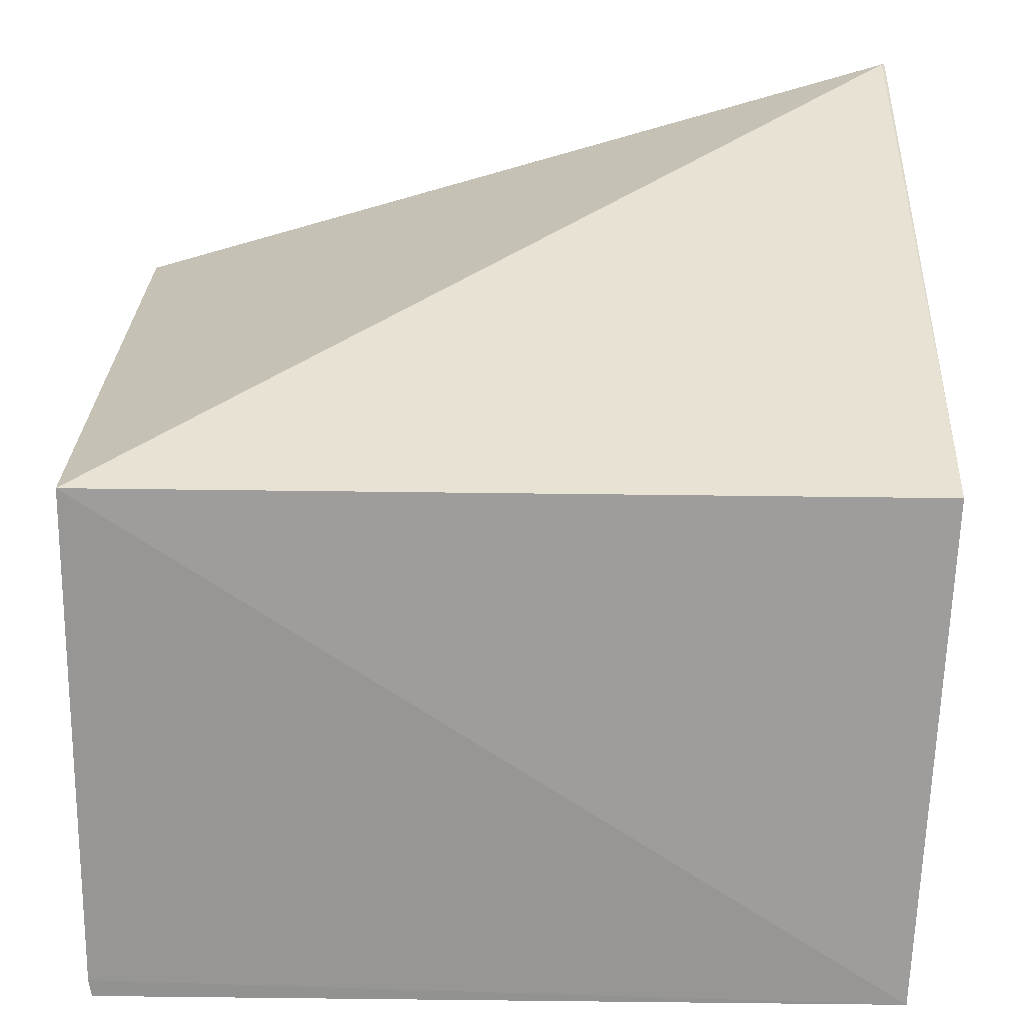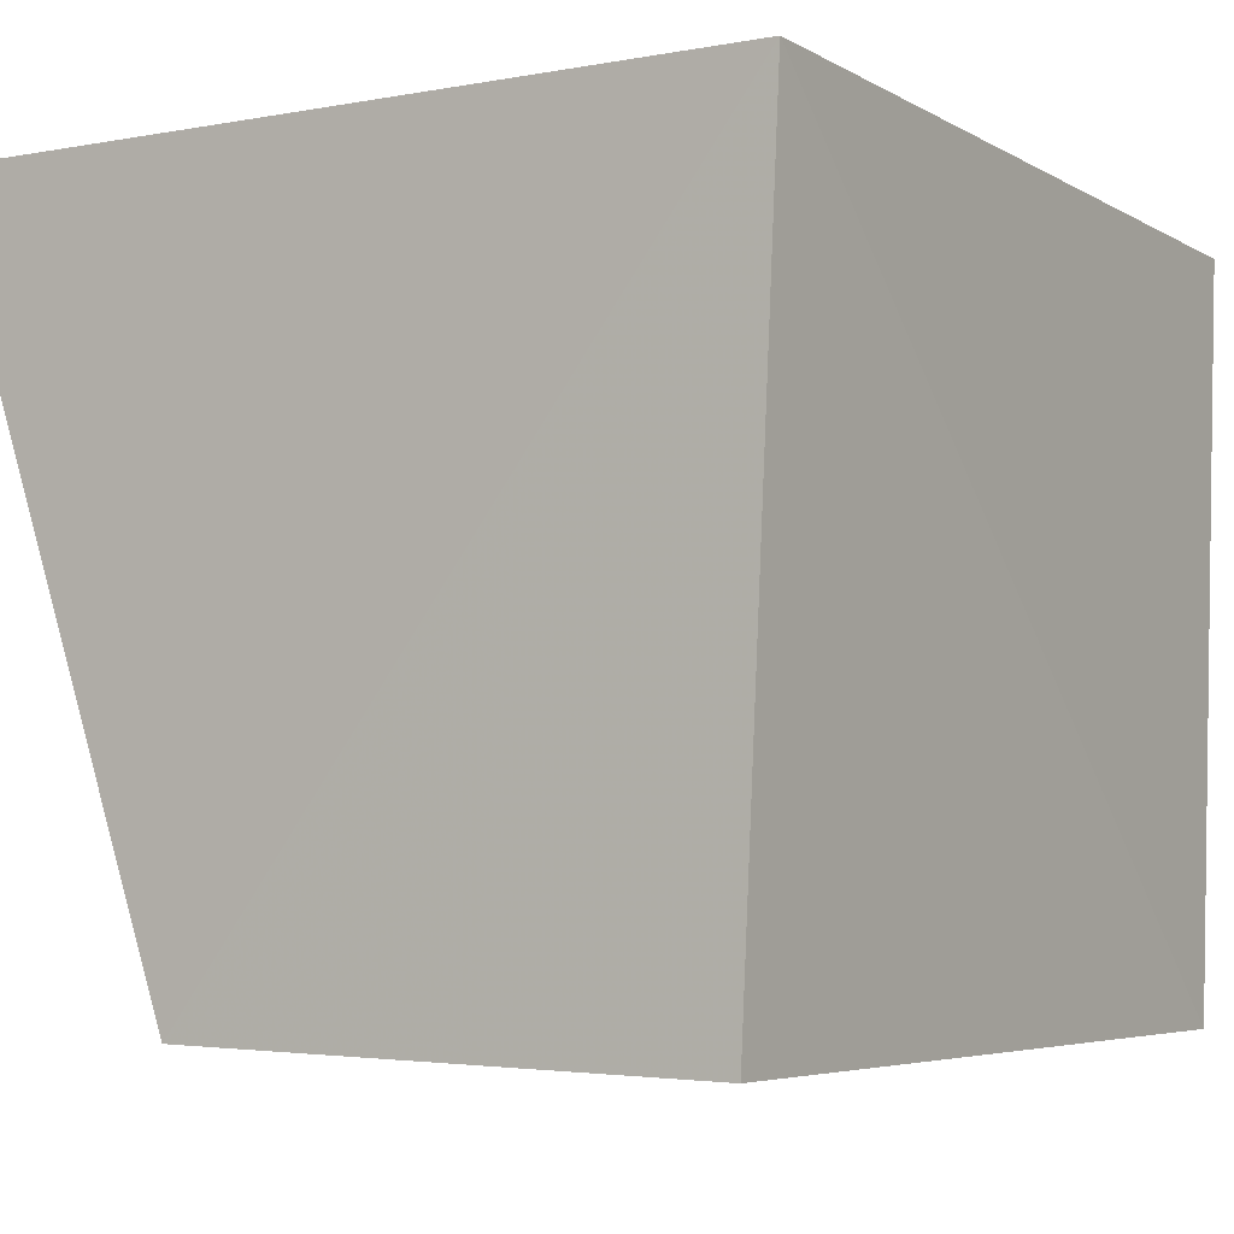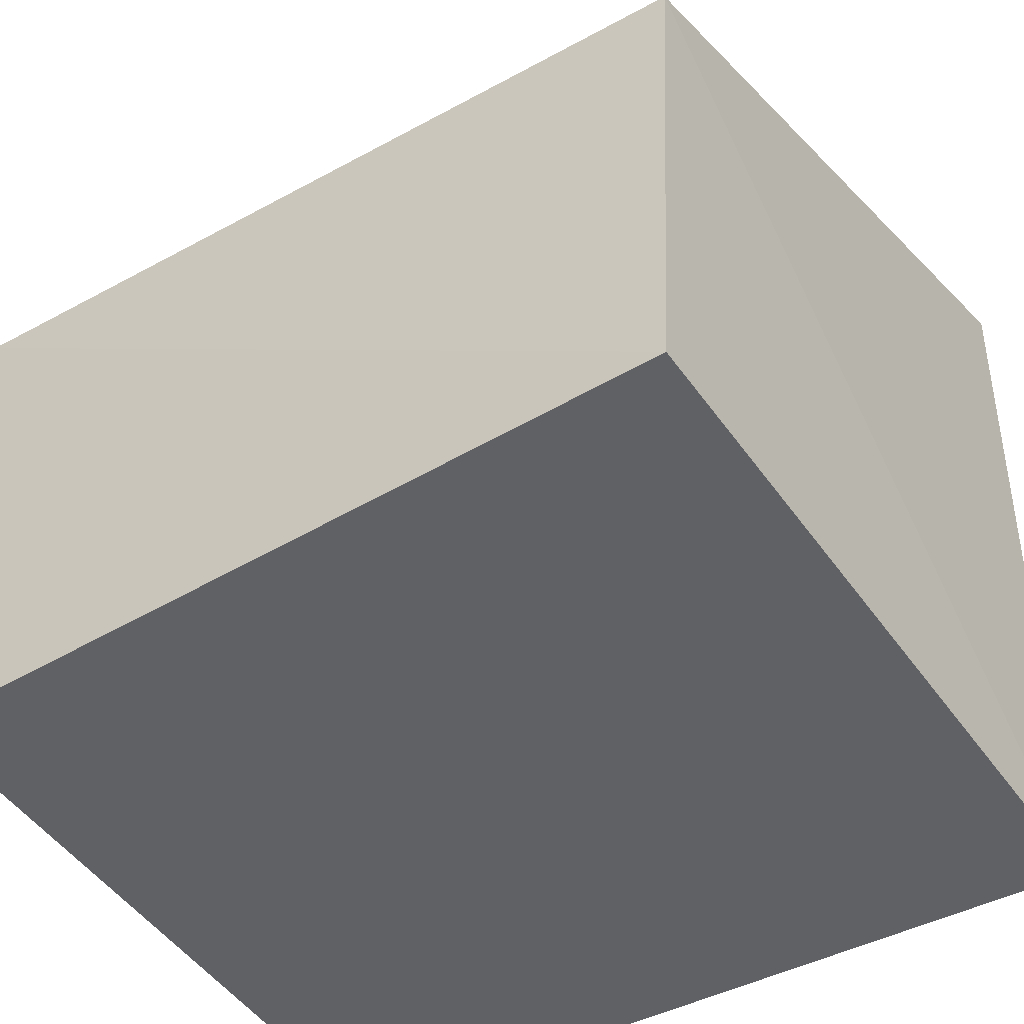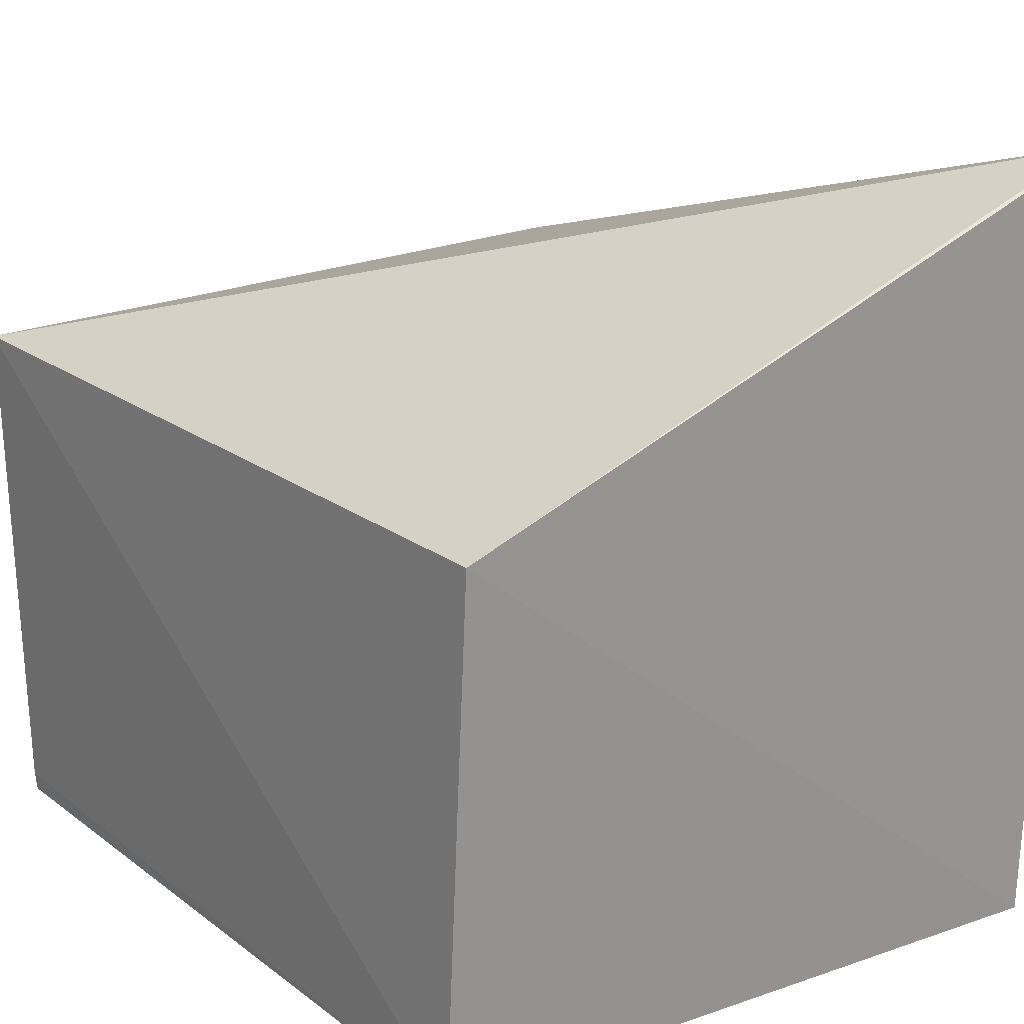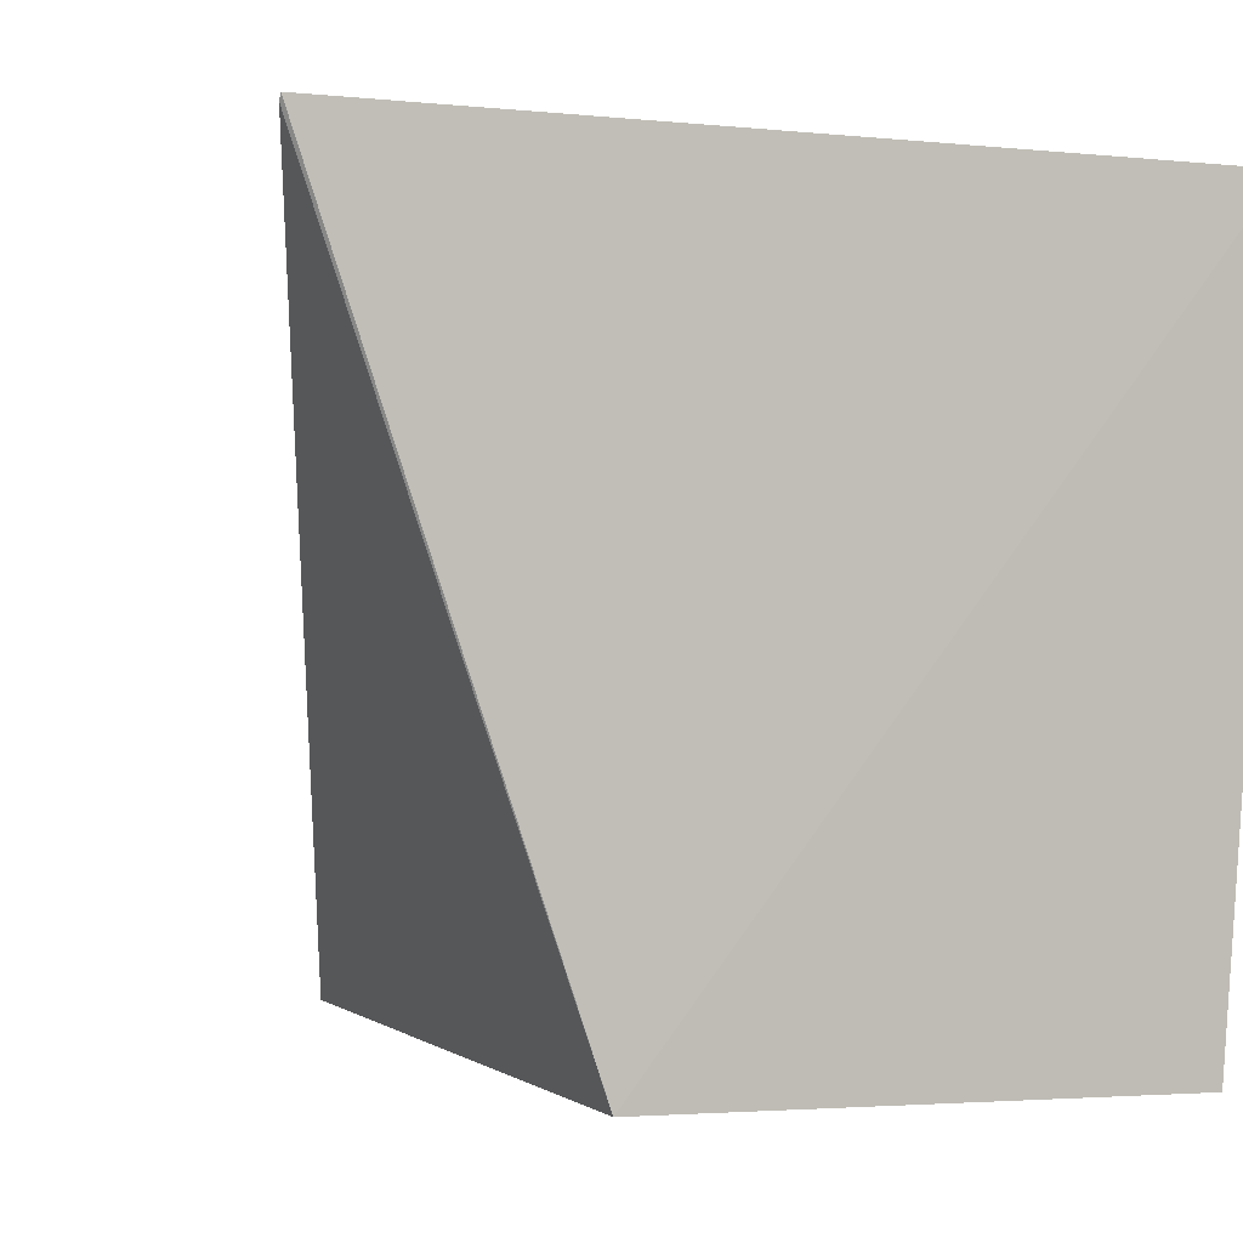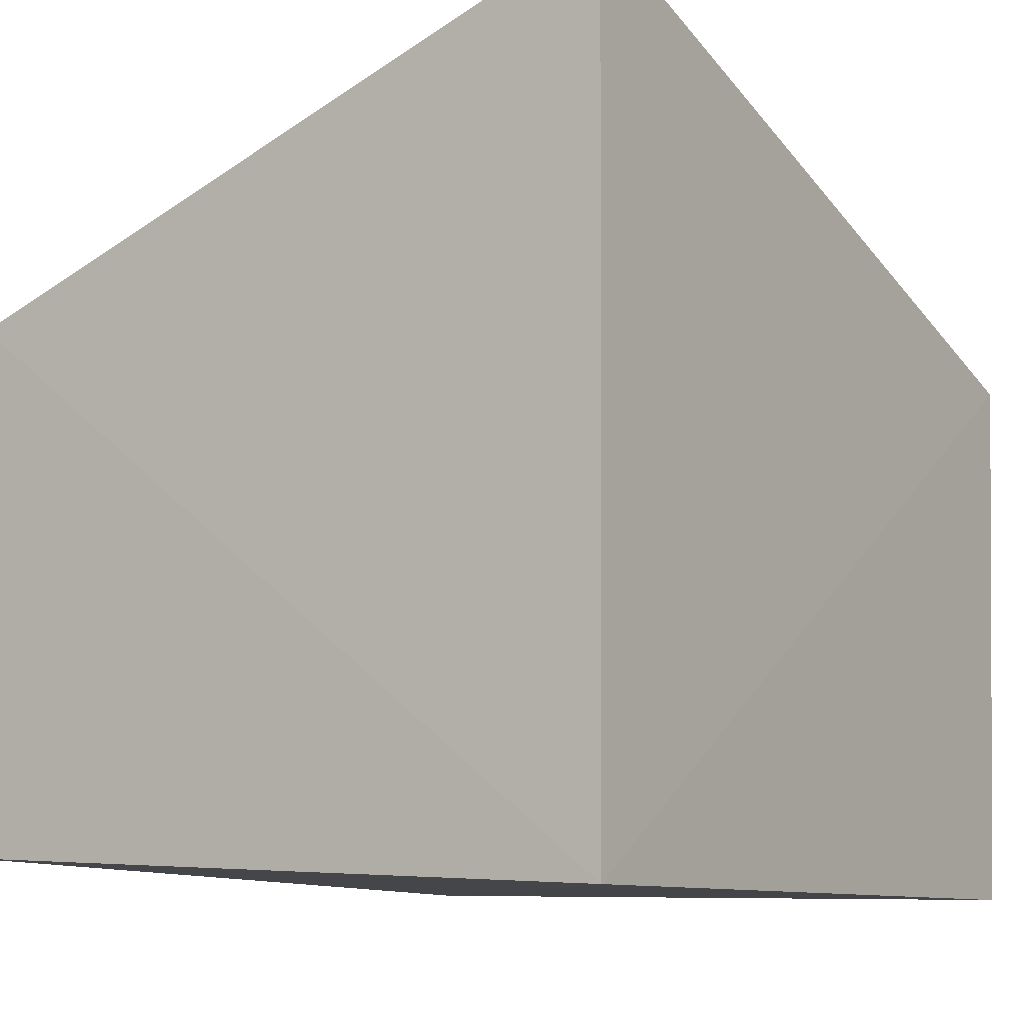
<metadata>
{"format":"obj","ext":"obj","renderer":"f3d","projection":"perspective","resolution":1024,"background":"white","views":[{"elev":-68.9,"azim":179.1,"up":"+Z"},{"elev":-5.1,"azim":-56.2,"up":"+Z"},{"elev":-46.3,"azim":-146.9,"up":"+Y"},{"elev":21.0,"azim":-127.5,"up":"+Y"},{"elev":0.4,"azim":-110.5,"up":"+Z"},{"elev":-11.0,"azim":-56.0,"up":"+Y"}]}
</metadata>
<code>
v 0.2454 0.01276 0.04149
v 0.2449 -0.01808 0.0407
v 0.2451 0.01275 0.0008087
v 0.1996 0.01263 0.001583
v 0.199 0.02661 0.04233
v 0.2005 -0.01645 0.0008306
v 0.2449 -0.01585 0.001235
v 0.1996 -0.01899 0.04164
v 0.1992 0.02664 0.04198
v 0.2447 -0.01687 0.001279
f 6 4 3
f 7 1 2
f 7 3 1
f 7 6 3
f 8 2 1
f 8 1 5
f 8 5 4
f 8 4 6
f 9 5 1
f 9 1 3
f 9 3 4
f 9 4 5
f 10 7 2
f 10 2 8
f 10 8 6
f 10 6 7

</code>
